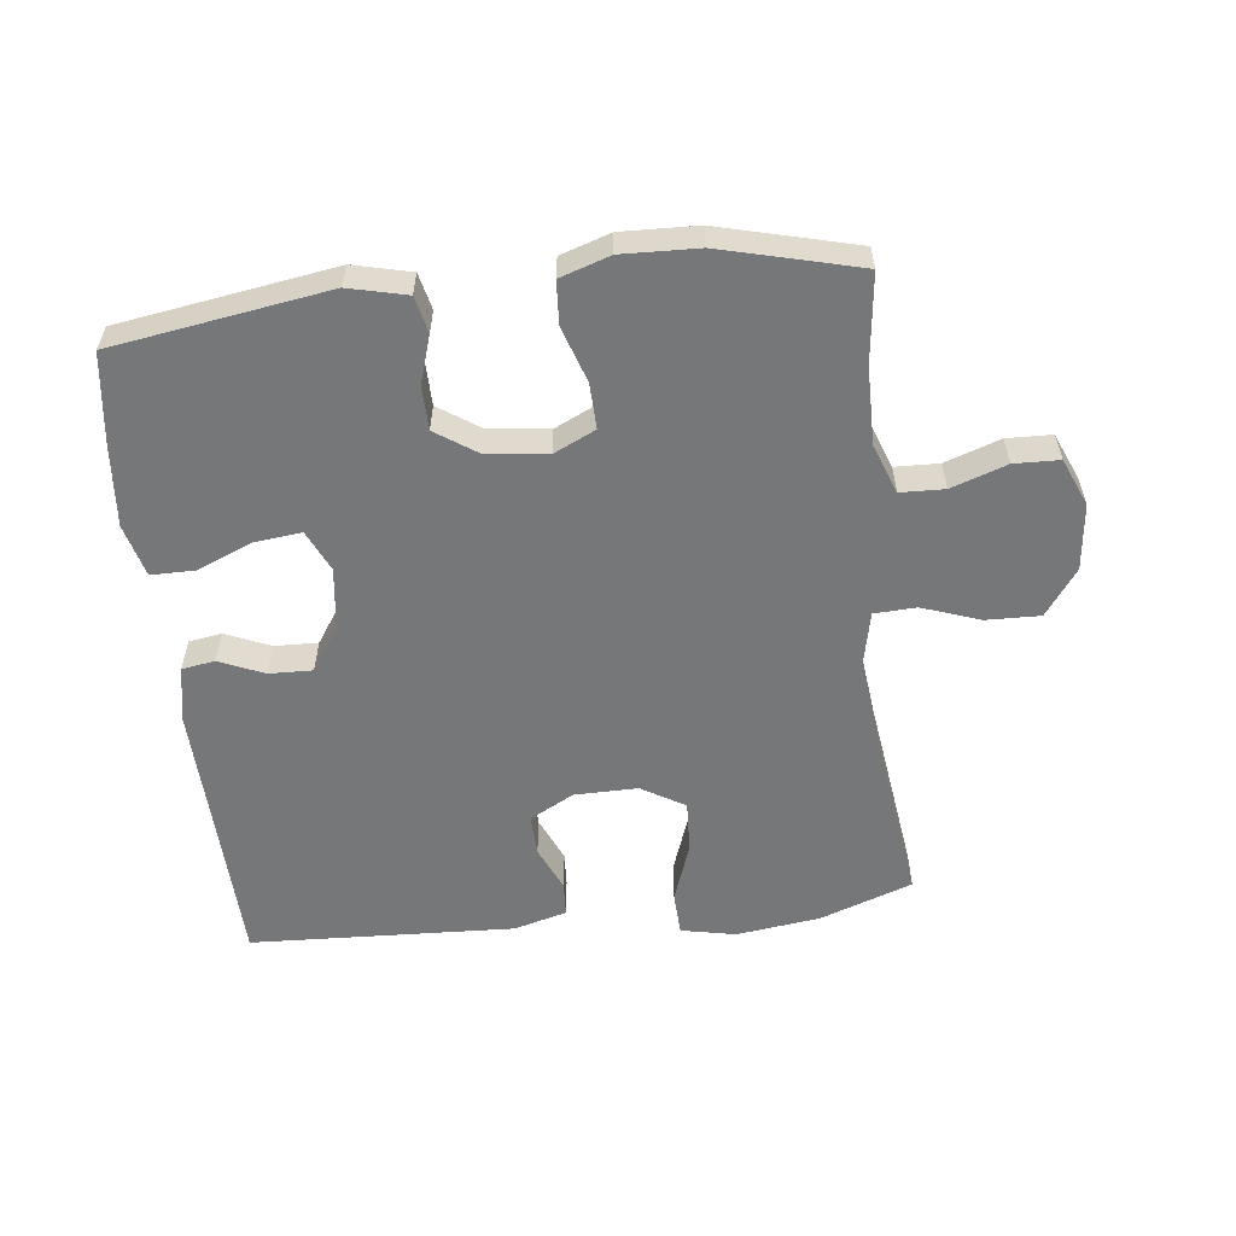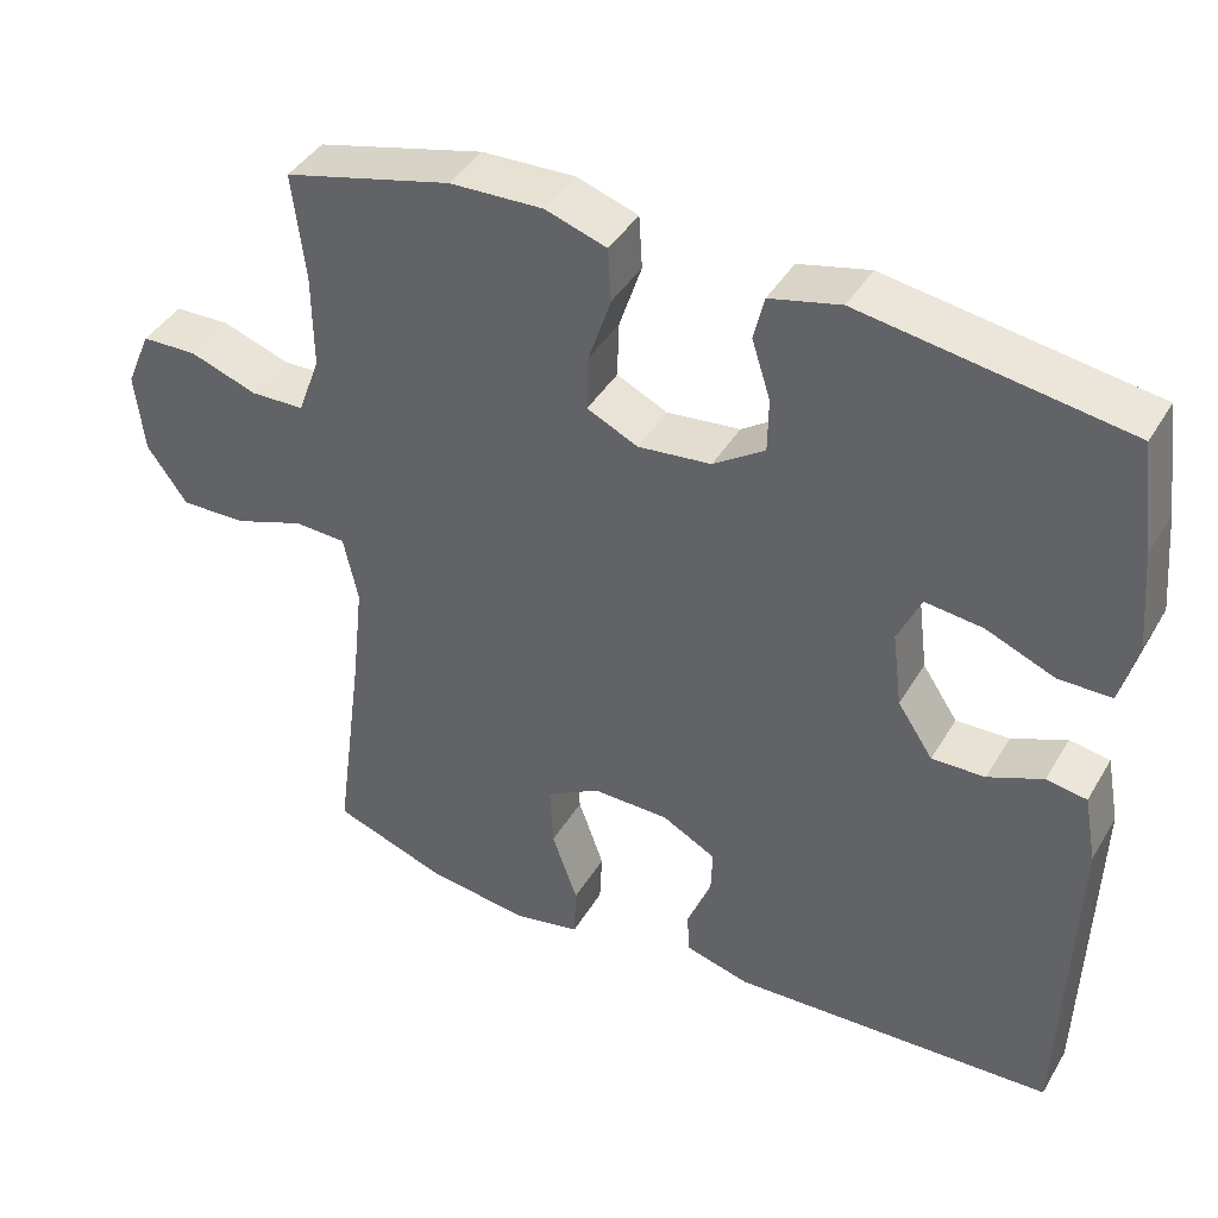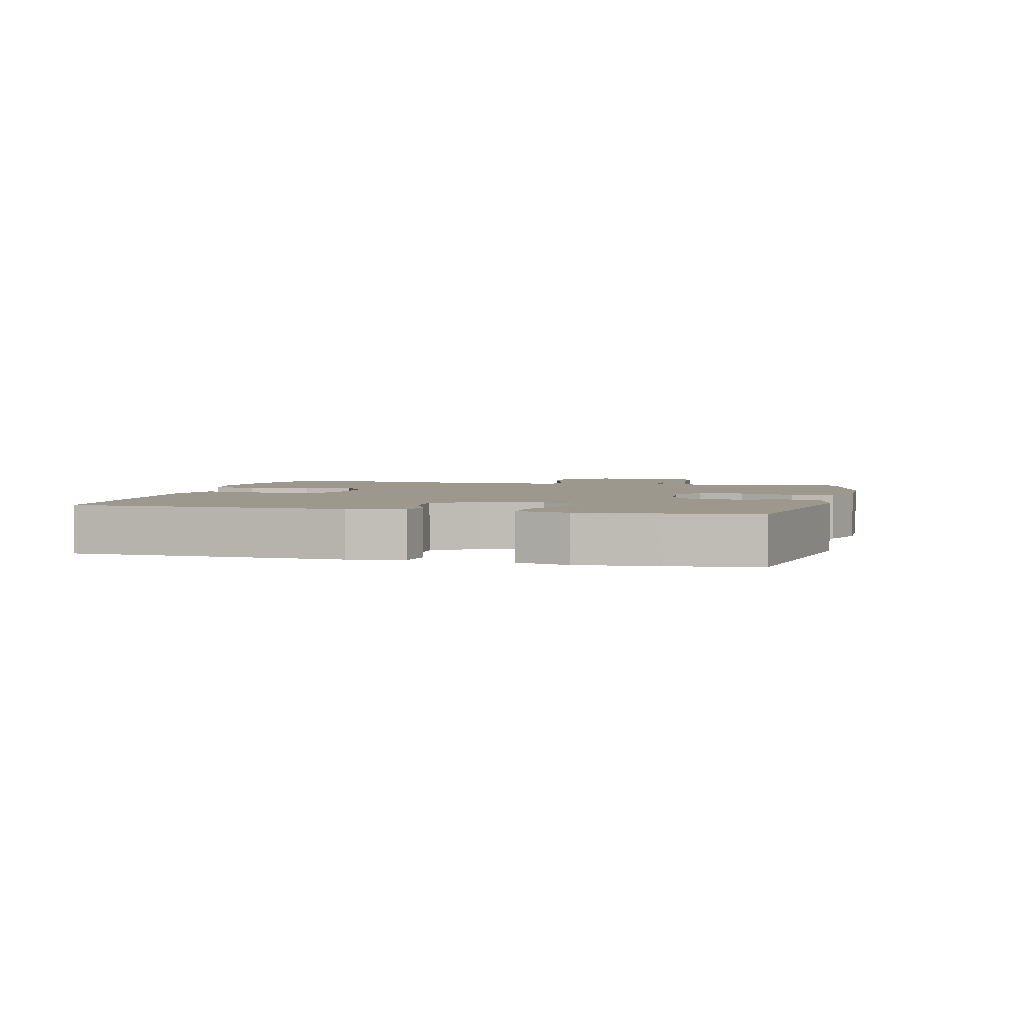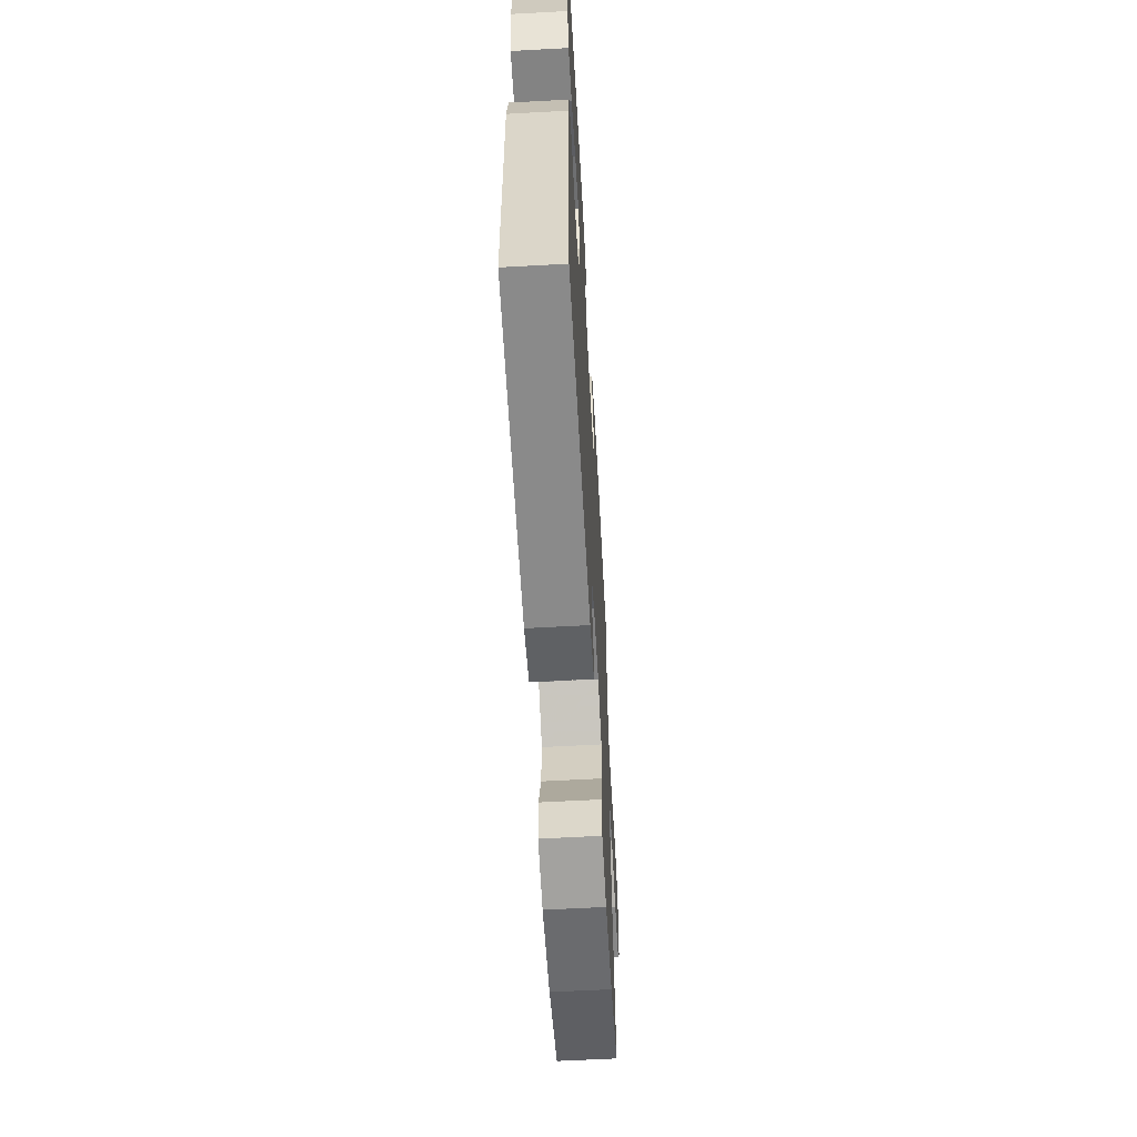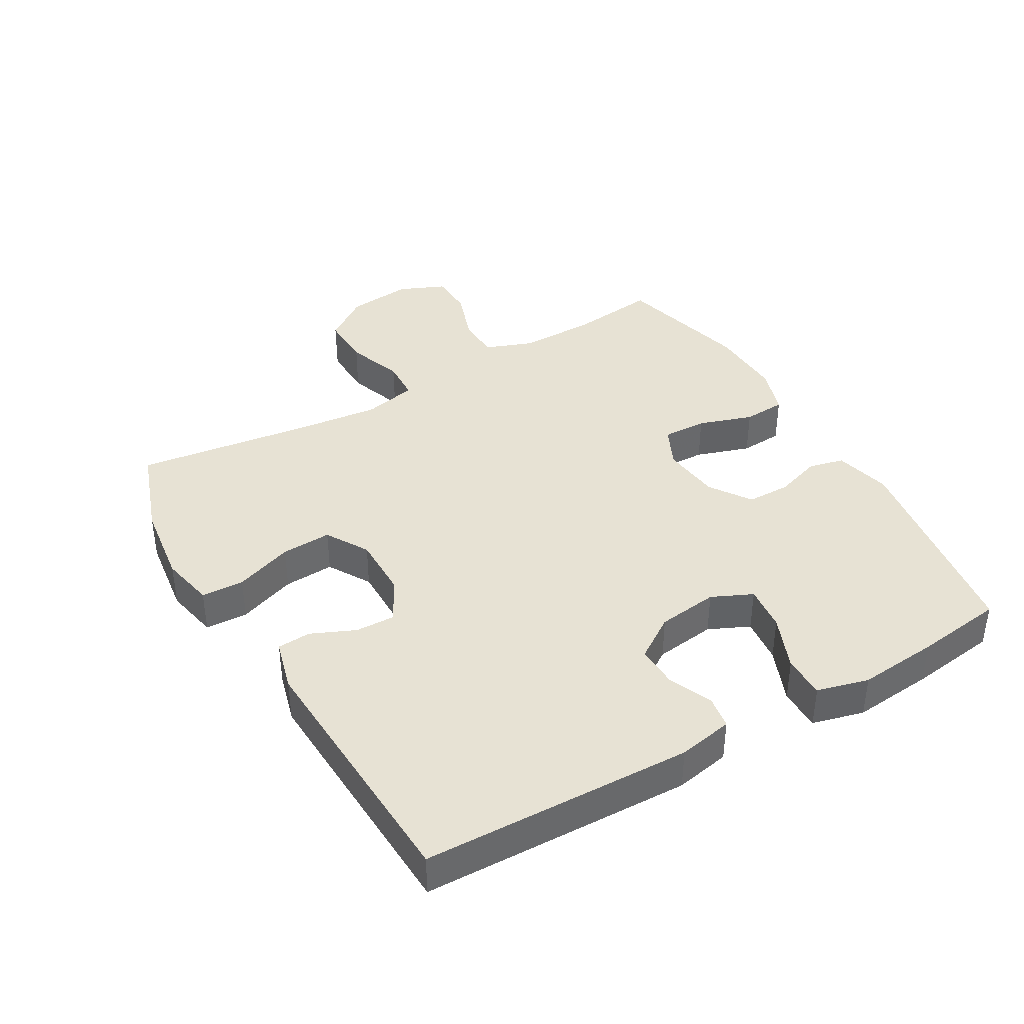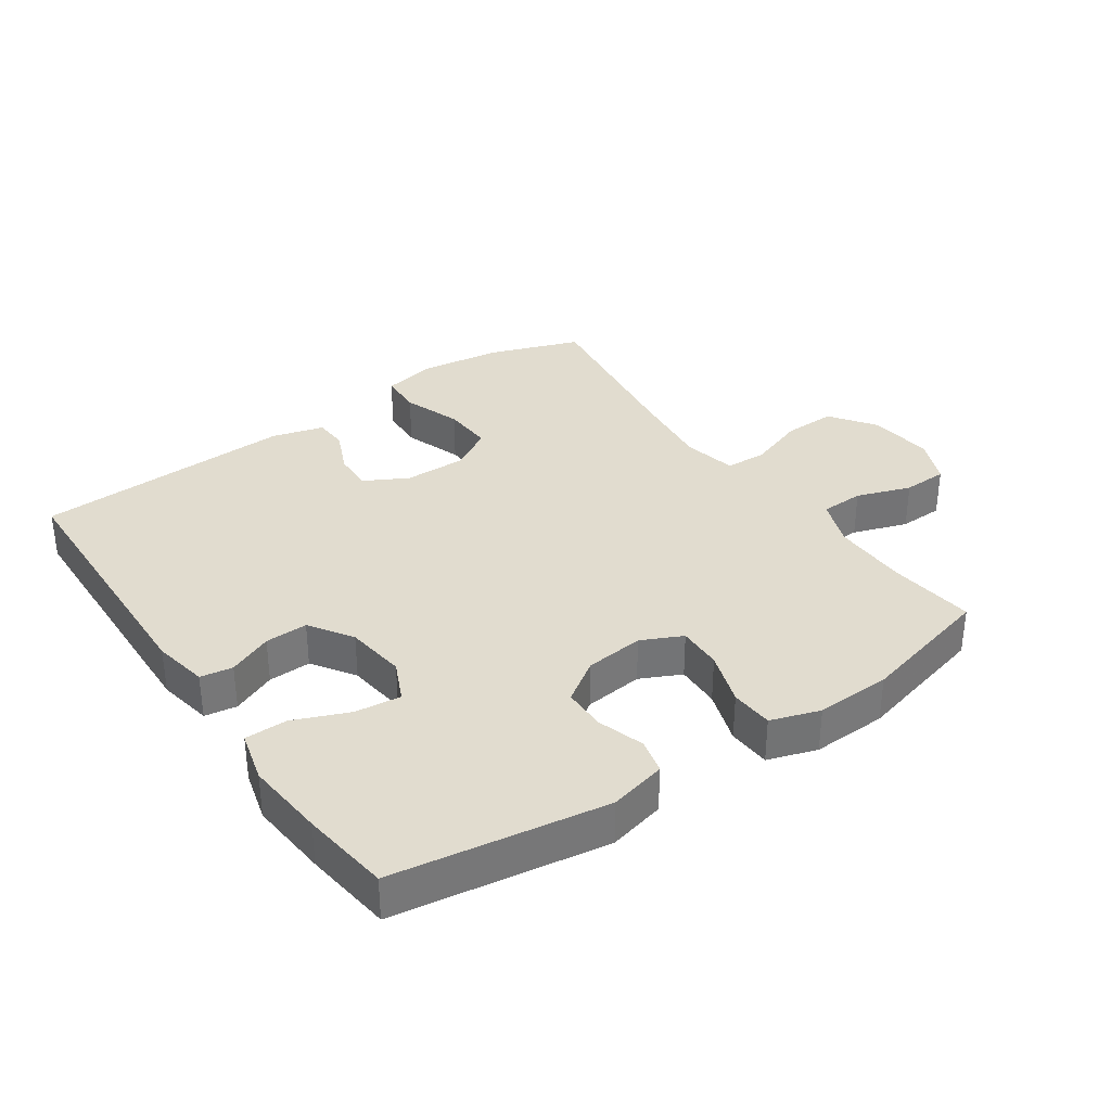
<metadata>
{"format":"obj","ext":"obj","renderer":"f3d","projection":"perspective","resolution":1024,"background":"white","views":[{"elev":-57.1,"azim":6.5,"up":"+Y"},{"elev":41.5,"azim":-151.6,"up":"+Z"},{"elev":3.0,"azim":-75.7,"up":"+Y"},{"elev":-61.0,"azim":-86.8,"up":"+Z"},{"elev":39.9,"azim":-120.2,"up":"+Y"},{"elev":34.3,"azim":-34.6,"up":"+Y"}]}
</metadata>
<code>
v -0.5 0.07 -0.5
v -0.513 0.07 -0.083
v -0.497 0.07 0.002
v -0.447 0.07 0.01
v -0.379 0.07 -0.019
v -0.313 0.07 -0.021
v -0.269 0.07 0.045
v -0.257 0.07 0.139
v -0.286 0.07 0.202
v -0.357 0.07 0.194
v -0.442 0.07 0.159
v -0.508 0.07 0.159
v -0.529 0.07 0.239
v -0.518 0.07 0.363
v -0.5 0.07 0.5
v -0.172 0.07 0.551
v -0.084 0.07 0.53
v -0.071 0.07 0.475
v -0.094 0.07 0.403
v -0.093 0.07 0.336
v -0.029 0.07 0.293
v 0.062 0.07 0.283
v 0.125 0.07 0.313
v 0.123 0.07 0.382
v 0.095 0.07 0.466
v 0.099 0.07 0.532
v 0.175 0.07 0.557
v 0.291 0.07 0.553
v 0.5 0.07 0.5
v 0.484 0.07 0.366
v 0.483 0.07 0.248
v 0.511 0.07 0.173
v 0.578 0.07 0.171
v 0.662 0.07 0.2
v 0.731 0.07 0.198
v 0.762 0.07 0.126
v 0.751 0.07 0.025
v 0.701 0.07 -0.045
v 0.619 0.07 -0.043
v 0.531 0.07 -0.012
v 0.467 0.07 -0.015
v 0.449 0.07 -0.098
v 0.463 0.07 -0.225
v 0.5 0.07 -0.5
v 0.359 0.07 -0.55
v 0.232 0.07 -0.567
v 0.149 0.07 -0.55
v 0.146 0.07 -0.484
v 0.178 0.07 -0.394
v 0.182 0.07 -0.316
v 0.116 0.07 -0.277
v 0.02 0.07 -0.278
v -0.047 0.07 -0.314
v -0.045 0.07 -0.376
v -0.015 0.07 -0.444
v -0.018 0.07 -0.496
v -0.098 0.07 -0.518
v -0.5 0 -0.5
v -0.513 0 -0.083
v -0.497 0 0.002
v -0.447 0 0.01
v -0.379 0 -0.019
v -0.313 0 -0.021
v -0.269 0 0.045
v -0.257 0 0.139
v -0.286 0 0.202
v -0.357 0 0.194
v -0.442 0 0.159
v -0.508 0 0.159
v -0.529 0 0.239
v -0.518 0 0.363
v -0.5 0 0.5
v -0.172 0 0.551
v -0.084 0 0.53
v -0.071 0 0.475
v -0.094 0 0.403
v -0.093 0 0.336
v -0.029 0 0.293
v 0.062 0 0.283
v 0.125 0 0.313
v 0.123 0 0.382
v 0.095 0 0.466
v 0.099 0 0.532
v 0.175 0 0.557
v 0.291 0 0.553
v 0.5 0 0.5
v 0.484 0 0.366
v 0.483 0 0.248
v 0.511 0 0.173
v 0.578 0 0.171
v 0.662 0 0.2
v 0.731 0 0.198
v 0.762 0 0.126
v 0.751 0 0.025
v 0.701 0 -0.045
v 0.619 0 -0.043
v 0.531 0 -0.012
v 0.467 0 -0.015
v 0.449 0 -0.098
v 0.463 0 -0.225
v 0.5 0 -0.5
v 0.359 0 -0.55
v 0.232 0 -0.567
v 0.149 0 -0.55
v 0.146 0 -0.484
v 0.178 0 -0.394
v 0.182 0 -0.316
v 0.116 0 -0.277
v 0.02 0 -0.278
v -0.047 0 -0.314
v -0.045 0 -0.376
v -0.015 0 -0.444
v -0.018 0 -0.496
v -0.098 0 -0.518
f 54 55 56 57
f 53 54 57 1
f 52 53 1 2
f 51 52 2 3
f 46 47 48 49
f 46 49 50
f 43 44 45 46
f 42 43 46 50
f 41 42 50 51
f 37 38 39 40
f 37 40 41
f 36 37 41
f 33 34 35 36
f 32 33 36 41
f 31 32 41 51
f 27 28 29 30
f 24 25 26 27
f 23 24 27 30
f 22 23 30 31
f 16 17 18 19
f 16 19 20
f 15 16 20
f 14 15 20 21
f 10 11 12 13
f 9 10 13 14
f 51 3 4 5
f 51 5 6
f 22 31 51 6
f 21 22 6 7
f 9 14 21
f 8 9 21
f 7 8 21
f 114 113 112 111
f 58 114 111 110
f 59 58 110 109
f 60 59 109 108
f 106 105 104 103
f 107 106 103
f 103 102 101 100
f 107 103 100 99
f 108 107 99 98
f 97 96 95 94
f 98 97 94
f 98 94 93
f 93 92 91 90
f 98 93 90 89
f 108 98 89 88
f 87 86 85 84
f 84 83 82 81
f 87 84 81 80
f 88 87 80 79
f 76 75 74 73
f 77 76 73
f 77 73 72
f 78 77 72 71
f 70 69 68 67
f 71 70 67 66
f 62 61 60 108
f 63 62 108
f 63 108 88 79
f 64 63 79 78
f 78 71 66
f 78 66 65
f 78 65 64
f 1 58 59 2
f 2 59 60 3
f 3 60 61 4
f 4 61 62 5
f 5 62 63 6
f 6 63 64 7
f 7 64 65 8
f 8 65 66 9
f 9 66 67 10
f 10 67 68 11
f 11 68 69 12
f 12 69 70 13
f 13 70 71 14
f 14 71 72 15
f 15 72 73 16
f 16 73 74 17
f 17 74 75 18
f 18 75 76 19
f 19 76 77 20
f 20 77 78 21
f 21 78 79 22
f 22 79 80 23
f 23 80 81 24
f 24 81 82 25
f 25 82 83 26
f 26 83 84 27
f 27 84 85 28
f 28 85 86 29
f 29 86 87 30
f 30 87 88 31
f 31 88 89 32
f 32 89 90 33
f 33 90 91 34
f 34 91 92 35
f 35 92 93 36
f 36 93 94 37
f 37 94 95 38
f 38 95 96 39
f 39 96 97 40
f 40 97 98 41
f 41 98 99 42
f 42 99 100 43
f 43 100 101 44
f 44 101 102 45
f 45 102 103 46
f 46 103 104 47
f 47 104 105 48
f 48 105 106 49
f 49 106 107 50
f 50 107 108 51
f 51 108 109 52
f 52 109 110 53
f 53 110 111 54
f 54 111 112 55
f 55 112 113 56
f 56 113 114 57
f 57 114 58 1

</code>
